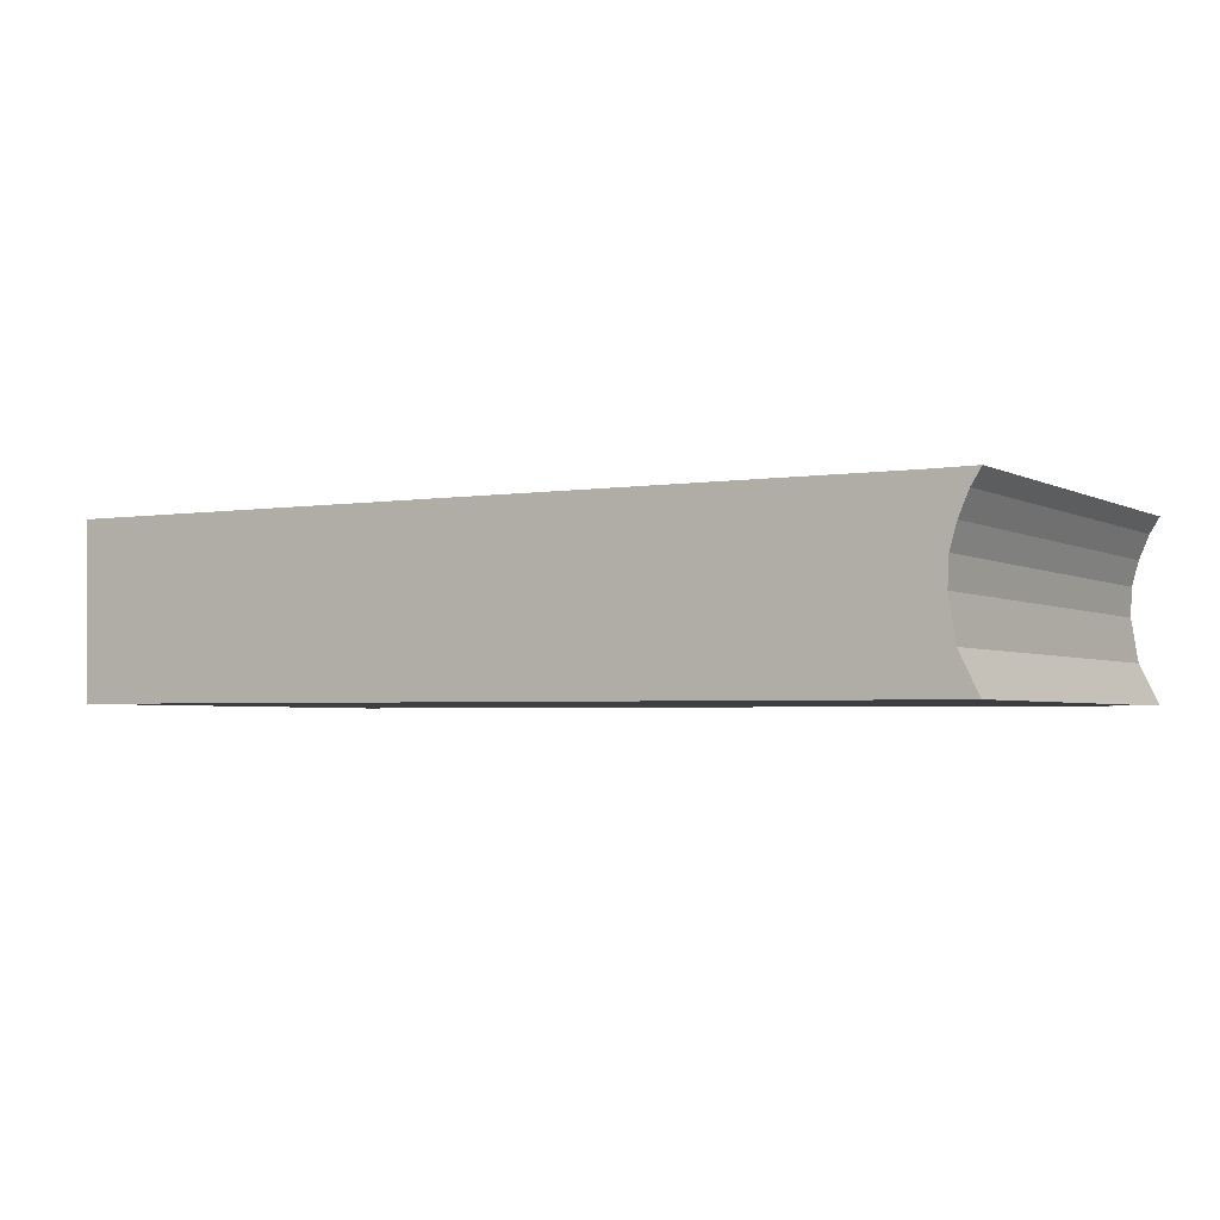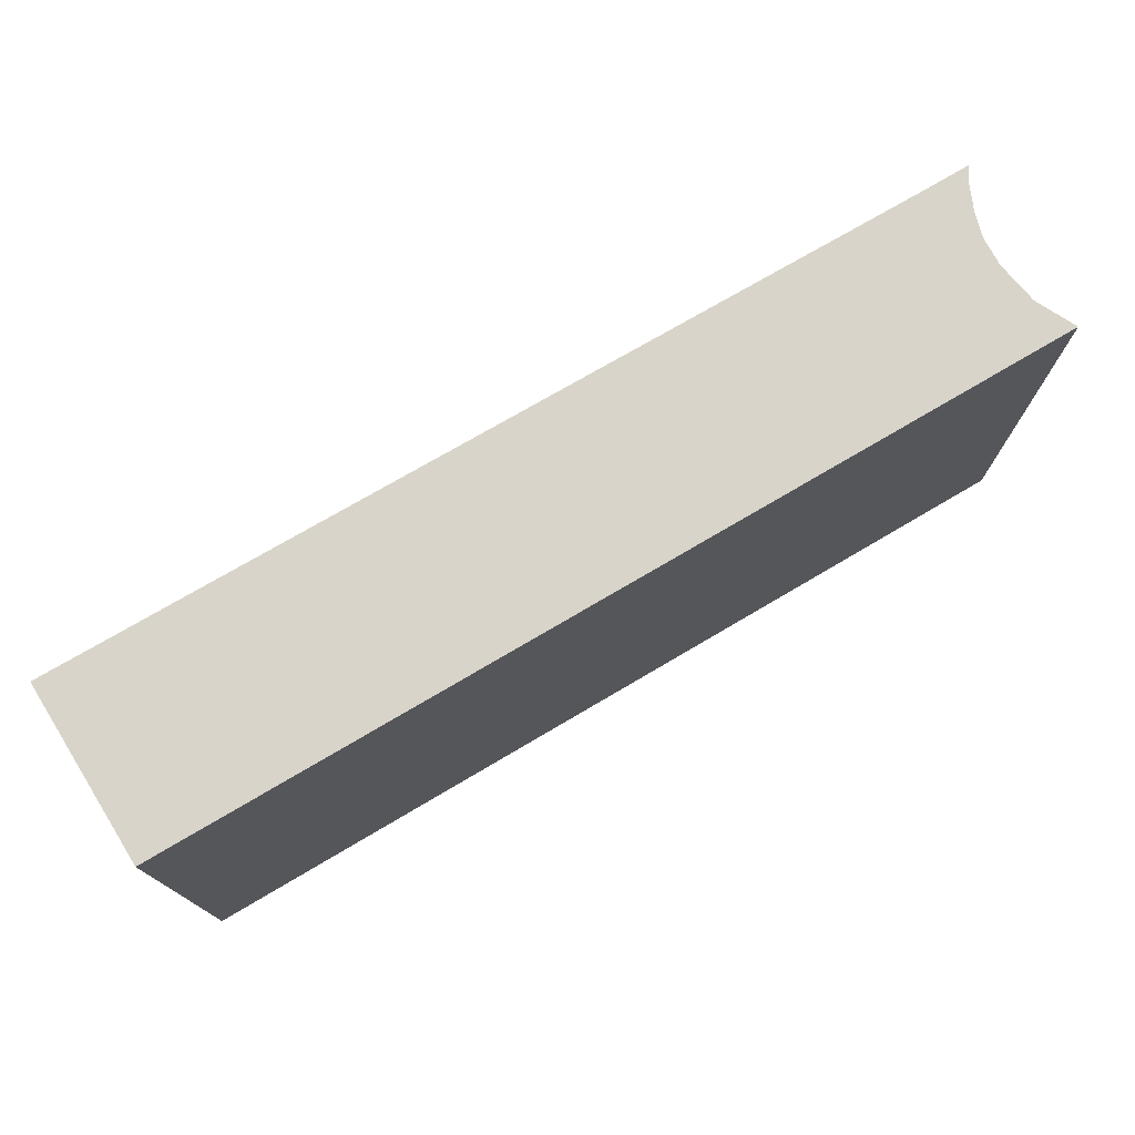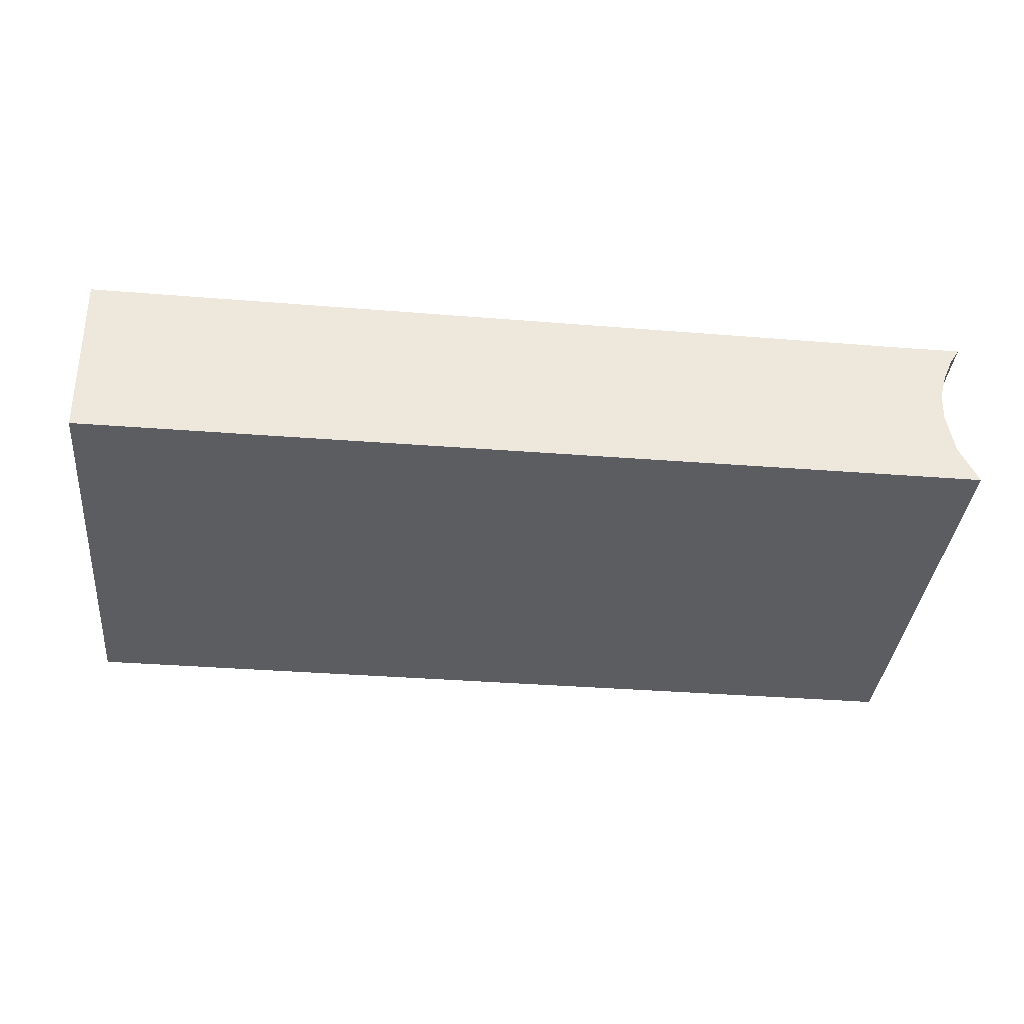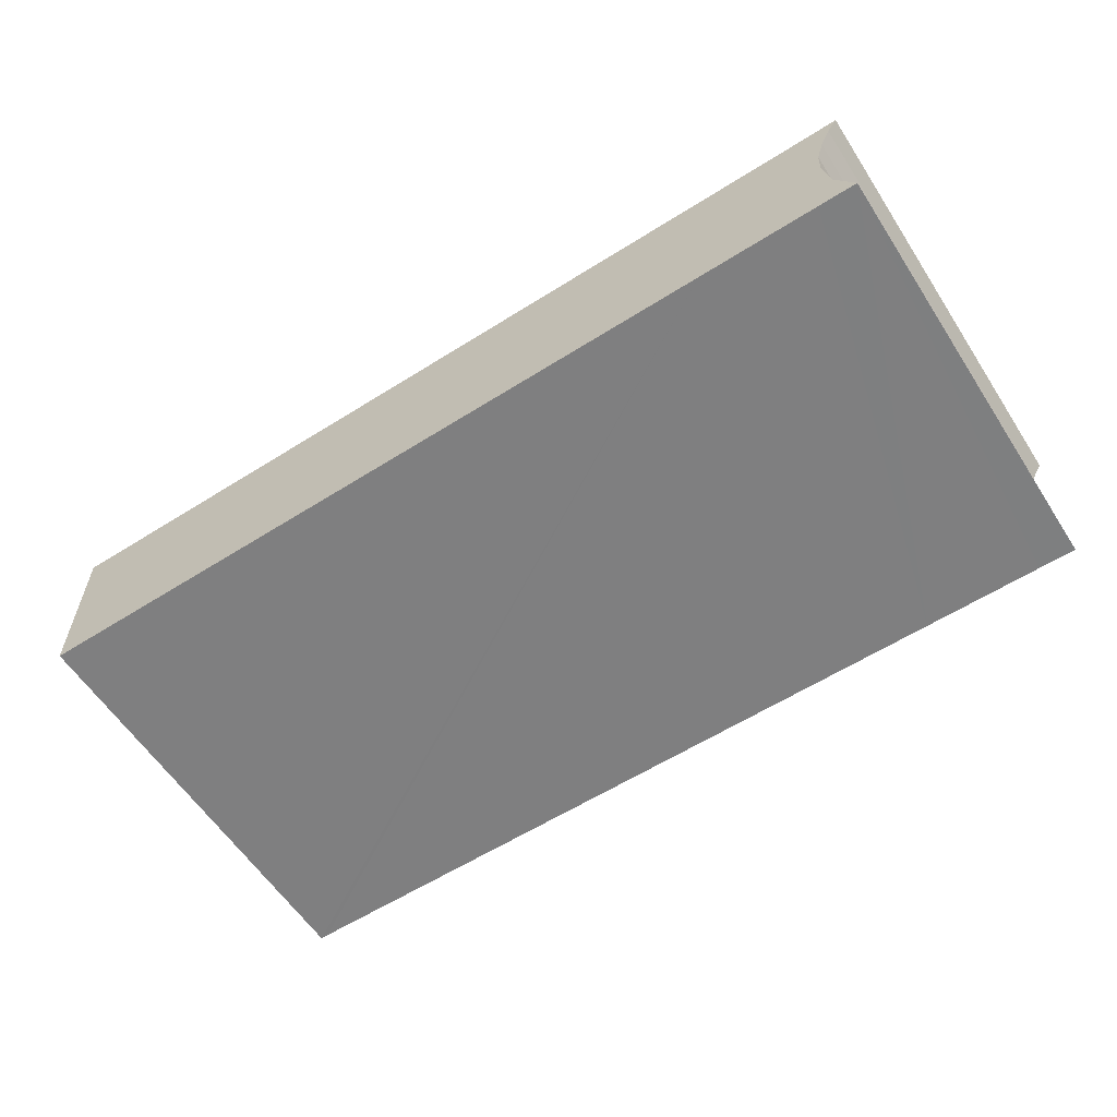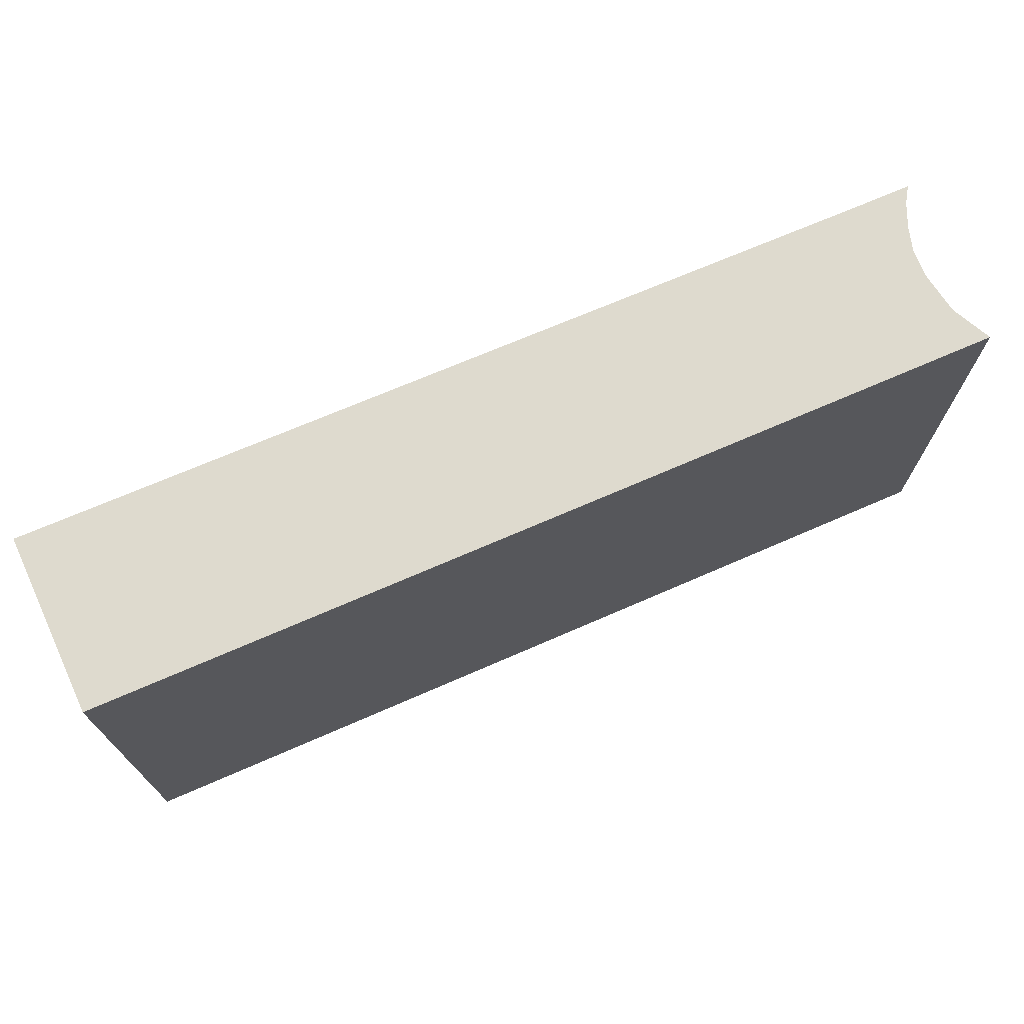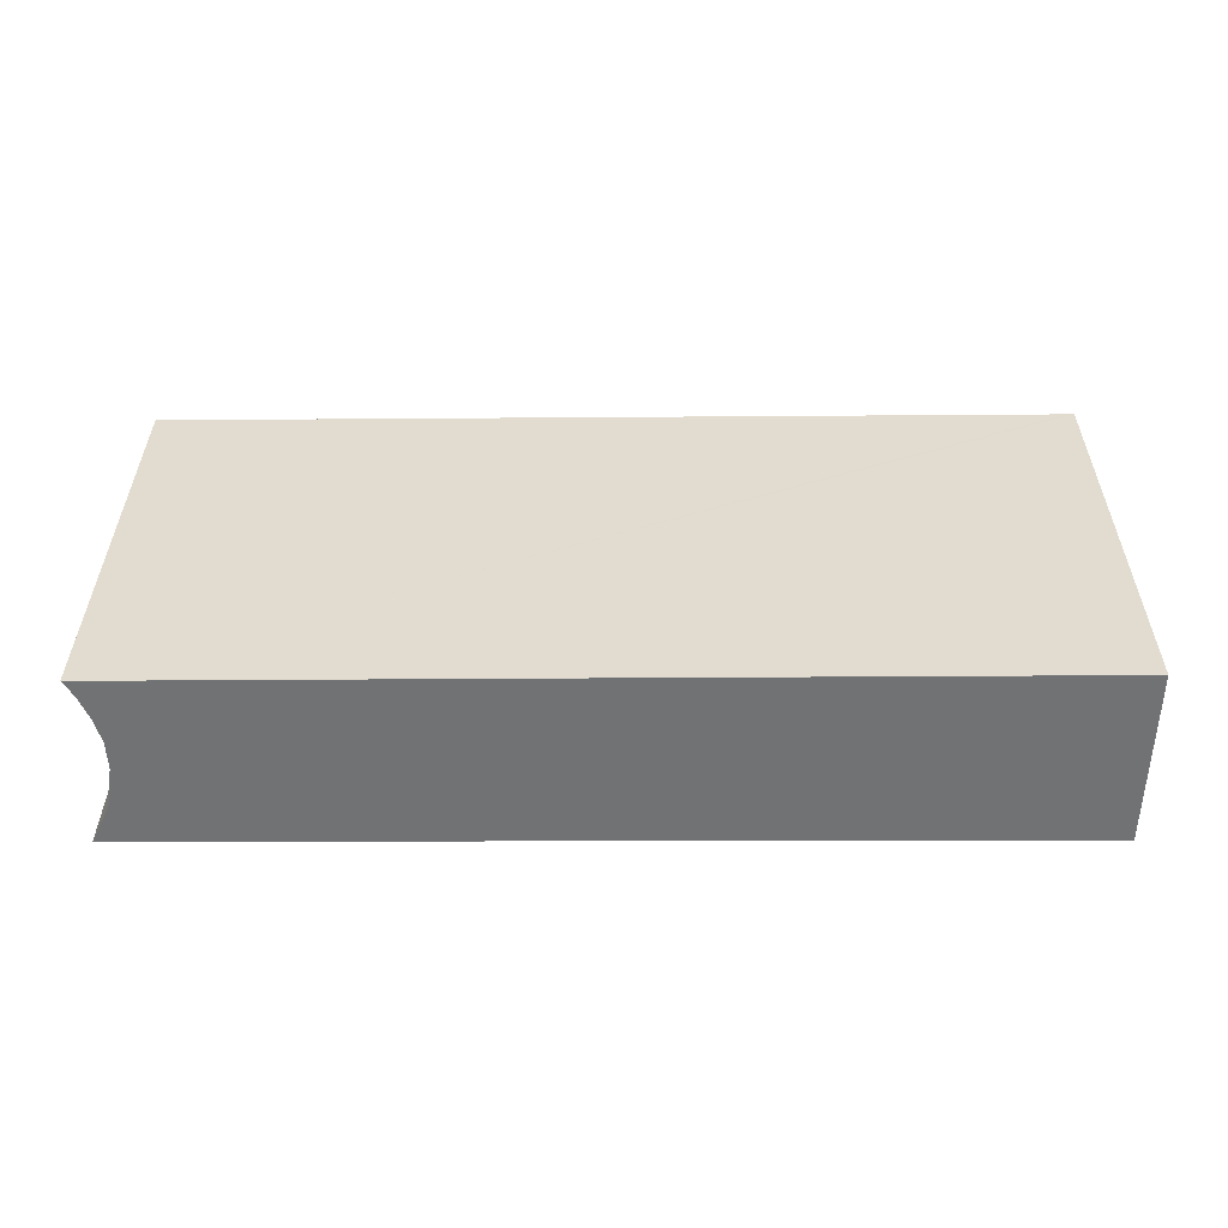
<metadata>
{"format":"obj","ext":"obj","renderer":"f3d","projection":"perspective","resolution":1024,"background":"white","views":[{"elev":-3.3,"azim":-148.7,"up":"+Z"},{"elev":75.0,"azim":149.3,"up":"+Y"},{"elev":-36.6,"azim":174.5,"up":"+Z"},{"elev":-59.8,"azim":-147.0,"up":"+Z"},{"elev":71.2,"azim":156.3,"up":"+Y"},{"elev":34.4,"azim":0.1,"up":"+Z"}]}
</metadata>
<code>
v  0.834 7.548 -0.001
v  0.173 7.548 -0.273
v  0 7.548 4.622e-16
v  0.348 7.548 -0.678
v  0.468 7.548 -1.096
v  0.491 7.548 -1.582
v  0.375 7.548 -2.304
v  0.712 7.548 -2.972
v  0.048 7.548 -2.975
v  0.872 7.548 -0.001
v  2.843 7.548 0.016
v  0.851 7.548 -2.972
v  2.81 7.548 -2.966
v  15.52 7.548 0.123
v  15.46 7.548 -2.924
v  15.66 7.548 0.125
v  15.6 7.548 -2.924
v  15.66 -7.654e-18 0.125
v  15.6 1.79e-16 -2.924
v  15.46 1.79e-16 -2.924
v  2.81 1.816e-16 -2.966
v  0.712 1.82e-16 -2.972
v  0.048 1.822e-16 -2.975
v  0.851 1.82e-16 -2.972
v  0.375 1.411e-16 -2.304
v  0.491 9.687e-17 -1.582
v  0.468 6.711e-17 -1.096
v  0.348 4.152e-17 -0.678
v  0.173 1.672e-17 -0.273
v  0 0 0
v  0.834 6.123e-20 -0.001
v  2.843 -9.797e-19 0.016
v  0.872 6.123e-20 -0.001
v  15.52 -7.532e-18 0.123
g defaultobject
f 1 2 3
f 2 1 4
f 4 1 5
f 5 1 6
f 6 1 7
f 7 8 9
f 8 7 1
f 8 1 10
f 8 10 11
f 8 11 12
f 12 11 13
f 13 11 14
f 13 14 15
f 15 14 16
f 15 16 17
f 18 17 16
f 17 18 19
f 19 15 17
f 15 19 13
f 13 19 20
f 13 20 21
f 13 21 12
f 12 21 8
f 8 21 9
f 9 21 22
f 9 22 23
f 22 21 24
f 23 7 9
f 7 23 25
f 25 6 7
f 6 25 26
f 26 5 6
f 5 26 27
f 27 4 5
f 4 27 28
f 28 2 4
f 2 28 29
f 29 3 2
f 3 29 30
f 30 1 3
f 1 30 10
f 10 30 11
f 11 30 14
f 14 30 16
f 16 30 18
f 18 30 31
f 18 31 32
f 32 31 33
f 18 32 34
f 29 31 30
f 31 29 33
f 33 29 32
f 32 29 28
f 32 28 34
f 34 28 27
f 34 27 26
f 34 26 25
f 34 25 23
f 34 23 18
f 18 23 22
f 18 22 20
f 18 20 19
f 20 22 24
f 20 24 21

</code>
